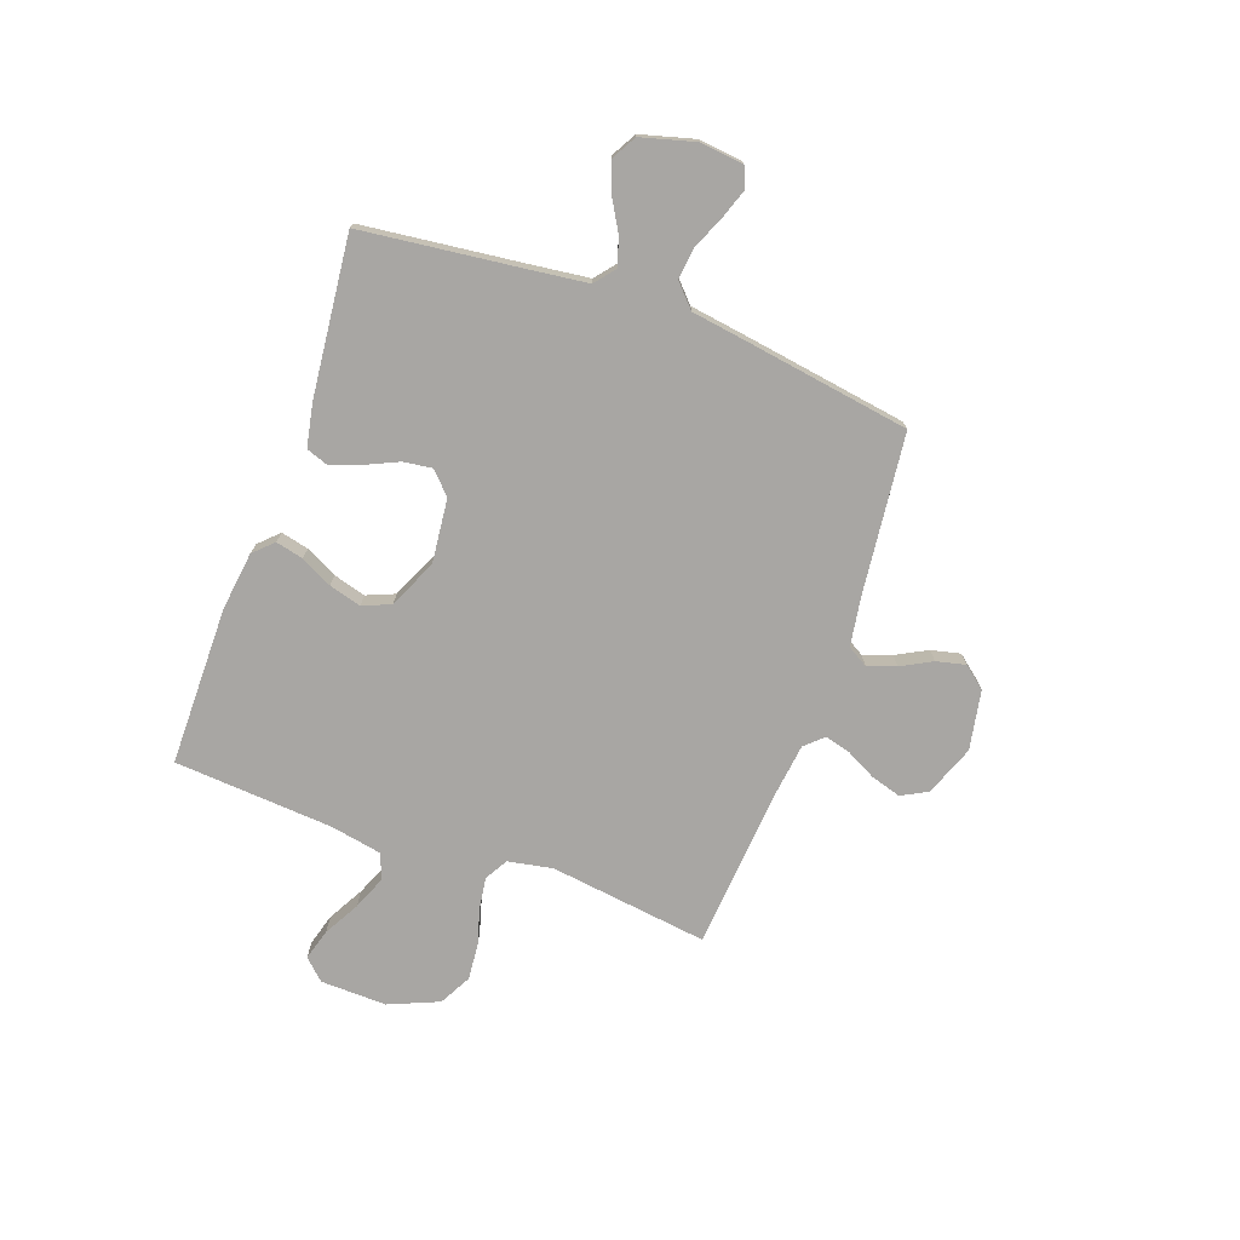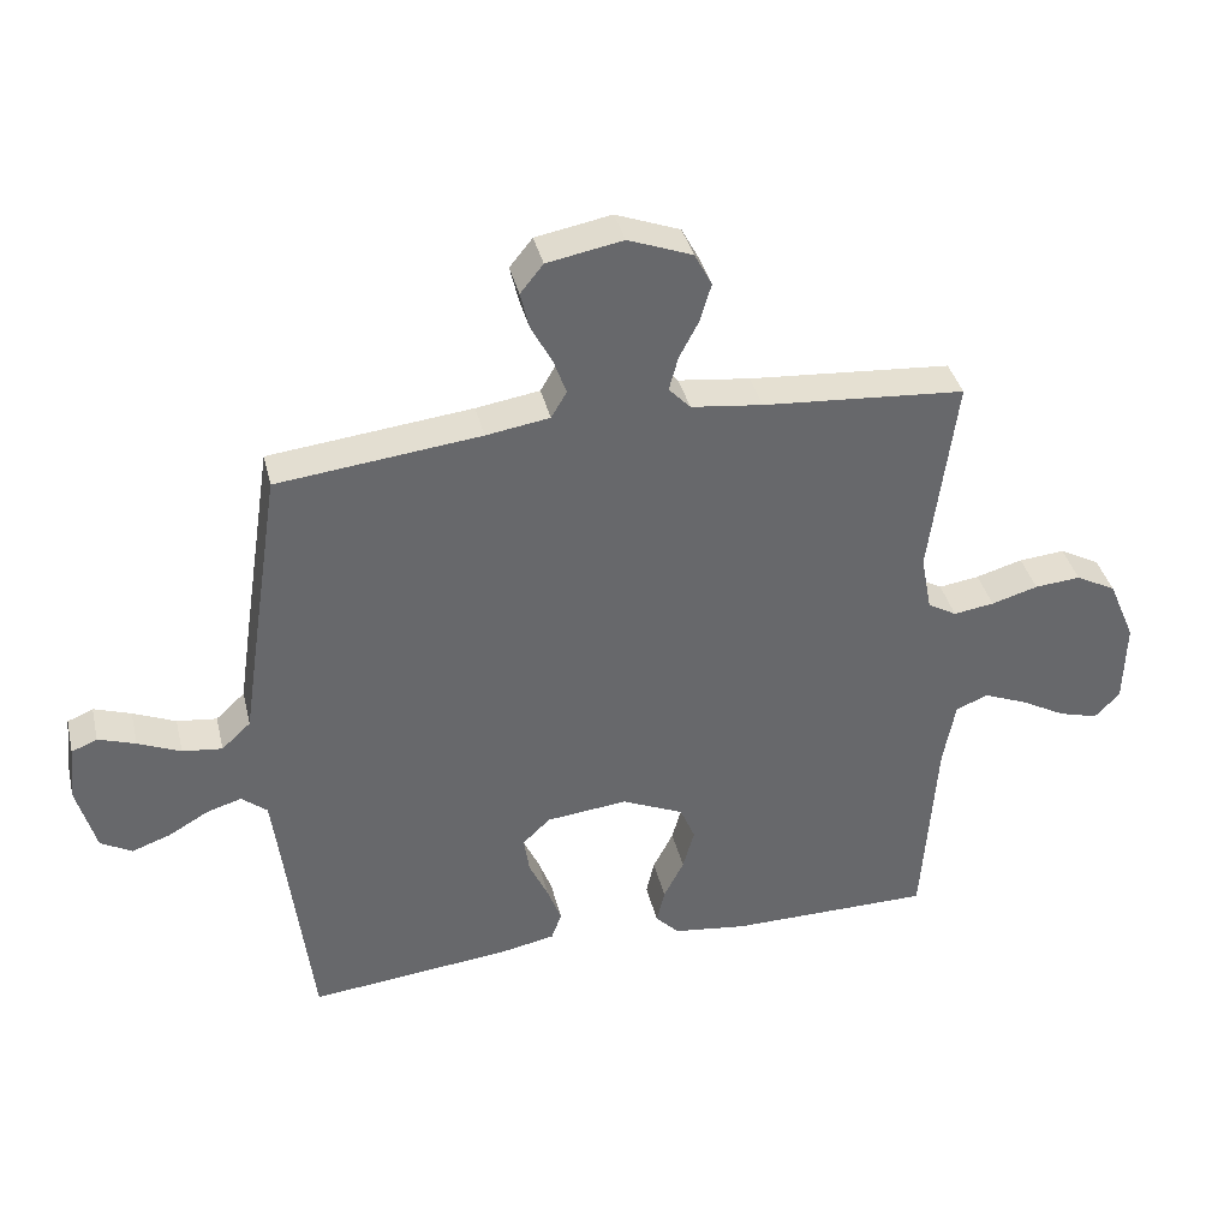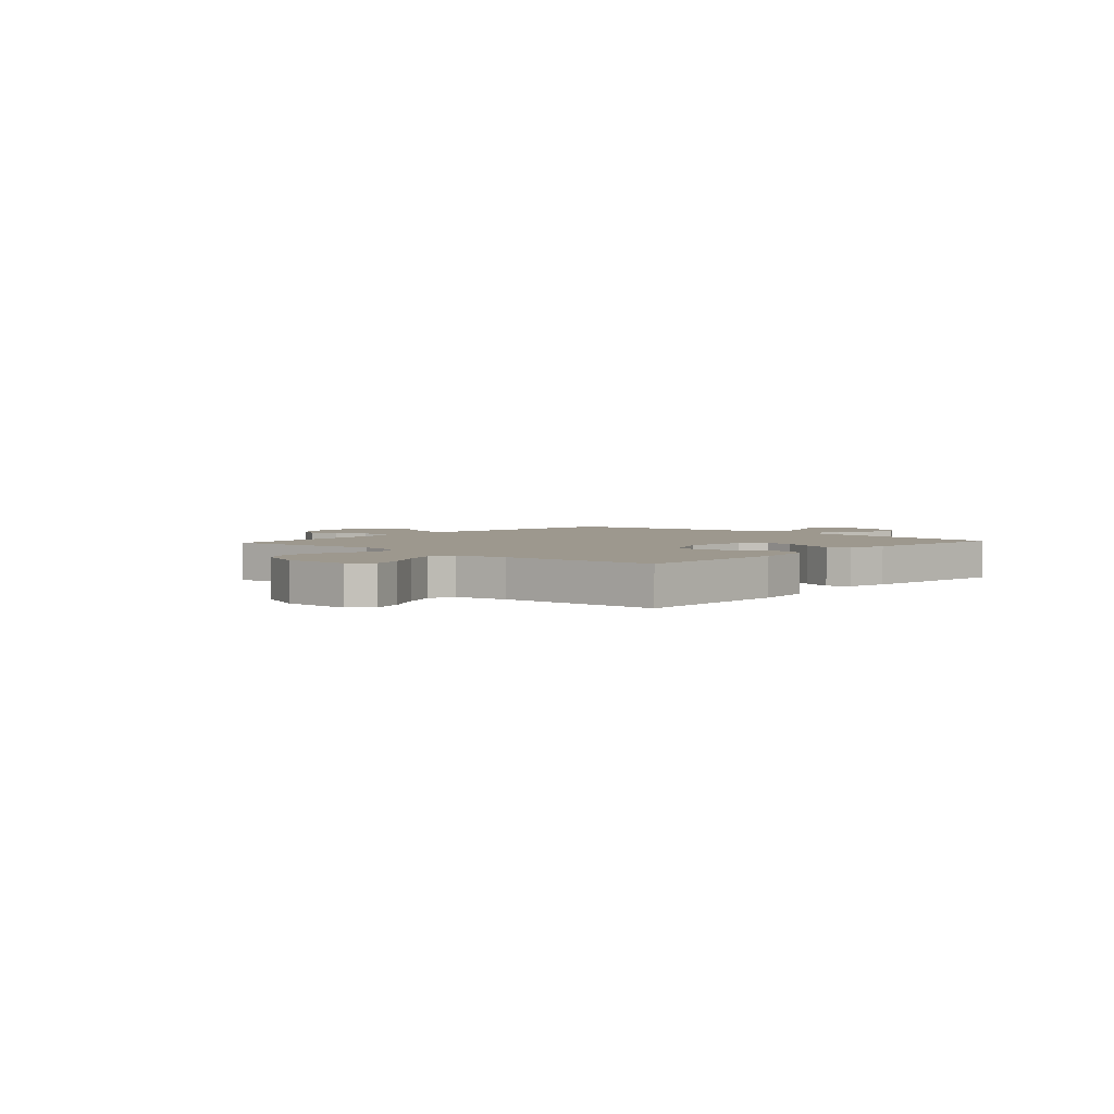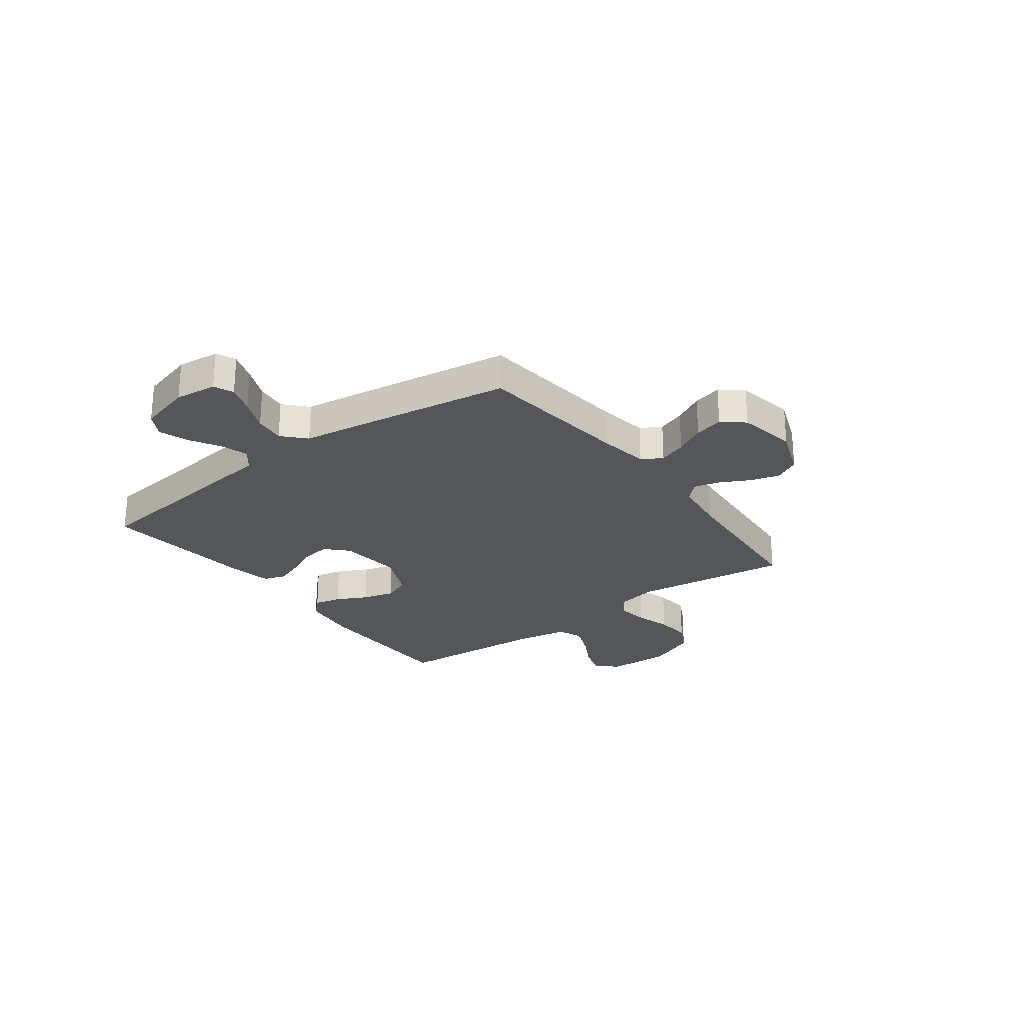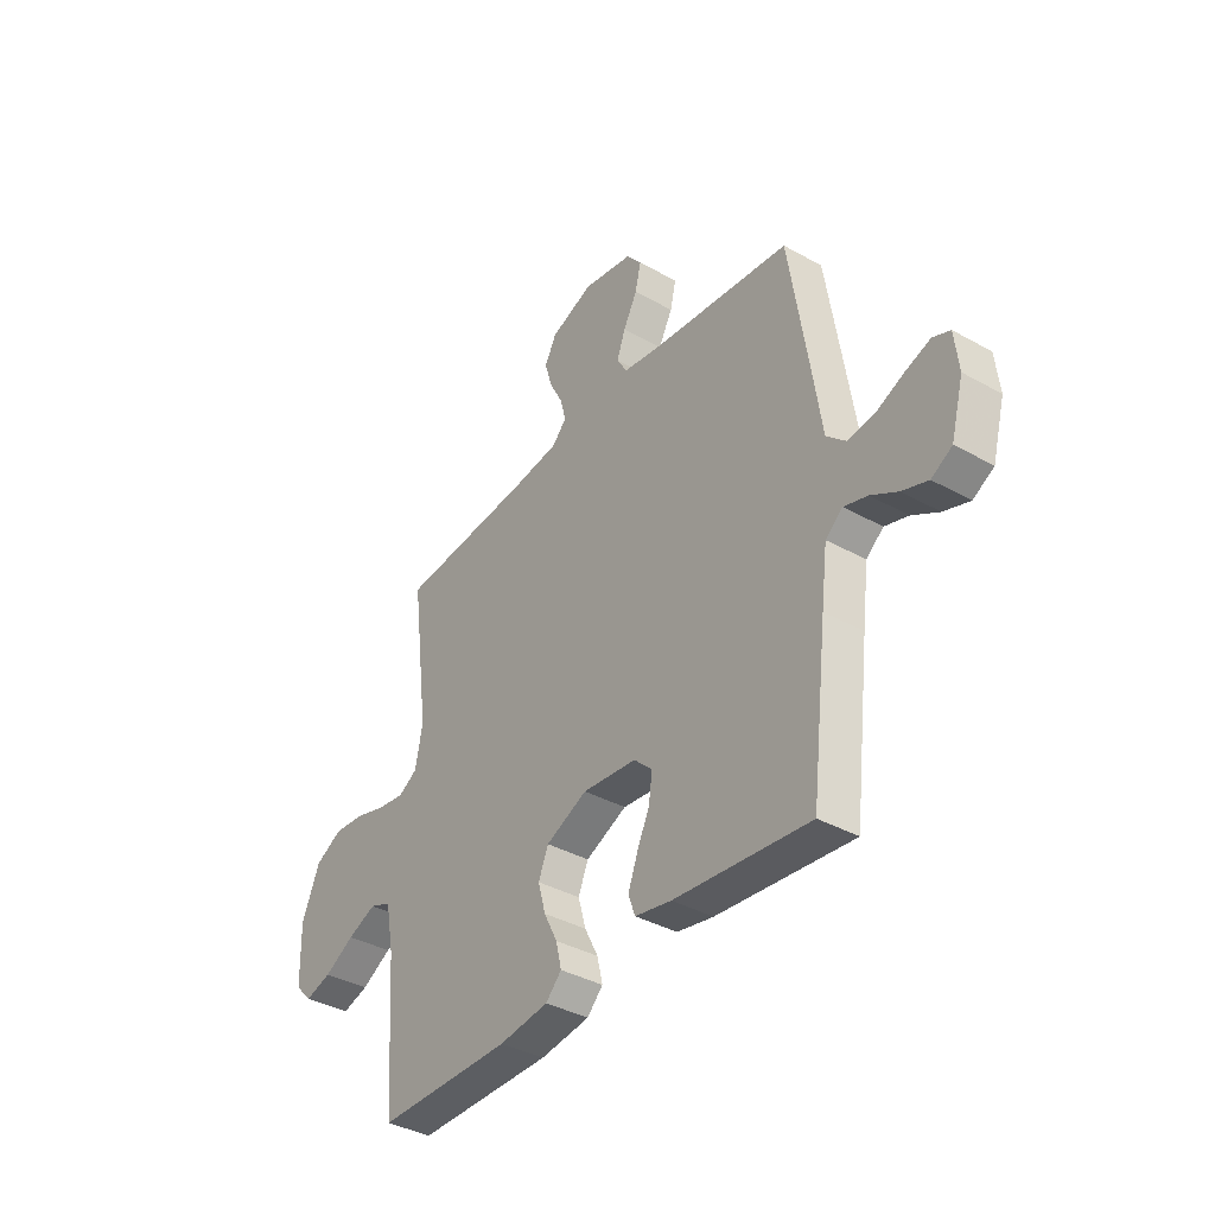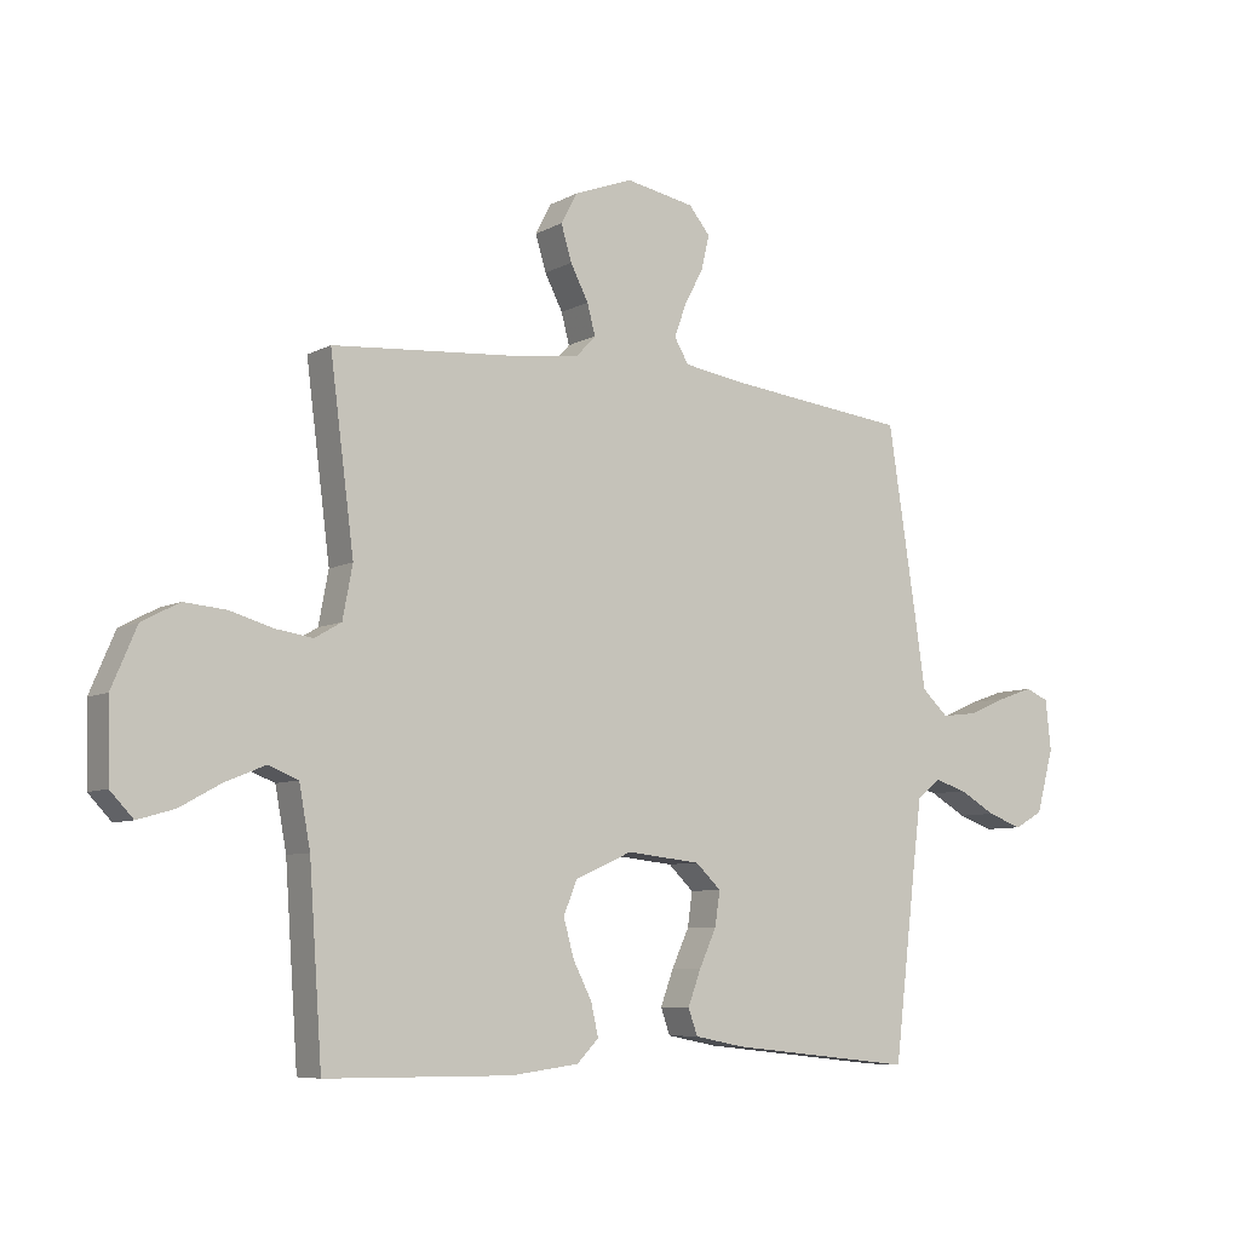
<metadata>
{"format":"obj","ext":"obj","renderer":"f3d","projection":"perspective","resolution":1024,"background":"white","views":[{"elev":-74.3,"azim":-109.9,"up":"+Y"},{"elev":38.0,"azim":-13.4,"up":"+Z"},{"elev":3.2,"azim":131.8,"up":"+Y"},{"elev":-25.6,"azim":-53.2,"up":"+Y"},{"elev":-37.8,"azim":-125.5,"up":"+Z"},{"elev":-7.3,"azim":145.8,"up":"+Z"}]}
</metadata>
<code>
v 0.5 0.07 -0.5
v 0.2 0.07 -0.502
v 0.09 0.07 -0.488
v 0.055 0.07 -0.452
v 0.067 0.07 -0.4
v 0.097 0.07 -0.341
v 0.114 0.07 -0.28
v 0.092 0.07 -0.227
v 0 0.07 -0.186
v -0.12 0.07 -0.199
v -0.161 0.07 -0.238
v -0.153 0.07 -0.293
v -0.125 0.07 -0.354
v -0.104 0.07 -0.41
v -0.119 0.07 -0.452
v -0.2 0.07 -0.468
v -0.5 0.07 -0.5
v -0.536 0.07 -0.2
v -0.55 0.07 -0.089
v -0.588 0.07 -0.058
v -0.64 0.07 -0.074
v -0.699 0.07 -0.108
v -0.756 0.07 -0.128
v -0.802 0.07 -0.102
v -0.83 0.07 0
v -0.821 0.07 0.081
v -0.783 0.07 0.097
v -0.728 0.07 0.078
v -0.665 0.07 0.051
v -0.606 0.07 0.044
v -0.563 0.07 0.084
v -0.546 0.07 0.2
v -0.5 0.07 0.5
v -0.2 0.07 0.534
v -0.106 0.07 0.549
v -0.083 0.07 0.588
v -0.102 0.07 0.641
v -0.133 0.07 0.699
v -0.146 0.07 0.754
v -0.112 0.07 0.796
v 0 0.07 0.817
v 0.095 0.07 0.781
v 0.121 0.07 0.732
v 0.104 0.07 0.675
v 0.075 0.07 0.619
v 0.062 0.07 0.57
v 0.094 0.07 0.536
v 0.2 0.07 0.523
v 0.5 0.07 0.5
v 0.461 0.07 0.2
v 0.477 0.07 0.116
v 0.52 0.07 0.091
v 0.58 0.07 0.1
v 0.649 0.07 0.12
v 0.717 0.07 0.126
v 0.777 0.07 0.094
v 0.817 0.07 0
v 0.814 0.07 -0.125
v 0.777 0.07 -0.164
v 0.718 0.07 -0.147
v 0.651 0.07 -0.11
v 0.587 0.07 -0.084
v 0.539 0.07 -0.103
v 0.521 0.07 -0.2
v 0.5 0 -0.5
v 0.2 0 -0.502
v 0.09 0 -0.488
v 0.055 0 -0.452
v 0.067 0 -0.4
v 0.097 0 -0.341
v 0.114 0 -0.28
v 0.092 0 -0.227
v 0 0 -0.186
v -0.12 0 -0.199
v -0.161 0 -0.238
v -0.153 0 -0.293
v -0.125 0 -0.354
v -0.104 0 -0.41
v -0.119 0 -0.452
v -0.2 0 -0.468
v -0.5 0 -0.5
v -0.536 0 -0.2
v -0.55 0 -0.089
v -0.588 0 -0.058
v -0.64 0 -0.074
v -0.699 0 -0.108
v -0.756 0 -0.128
v -0.802 0 -0.102
v -0.83 0 0
v -0.821 0 0.081
v -0.783 0 0.097
v -0.728 0 0.078
v -0.665 0 0.051
v -0.606 0 0.044
v -0.563 0 0.084
v -0.546 0 0.2
v -0.5 0 0.5
v -0.2 0 0.534
v -0.106 0 0.549
v -0.083 0 0.588
v -0.102 0 0.641
v -0.133 0 0.699
v -0.146 0 0.754
v -0.112 0 0.796
v 0 0 0.817
v 0.095 0 0.781
v 0.121 0 0.732
v 0.104 0 0.675
v 0.075 0 0.619
v 0.062 0 0.57
v 0.094 0 0.536
v 0.2 0 0.523
v 0.5 0 0.5
v 0.461 0 0.2
v 0.477 0 0.116
v 0.52 0 0.091
v 0.58 0 0.1
v 0.649 0 0.12
v 0.717 0 0.126
v 0.777 0 0.094
v 0.817 0 0
v 0.814 0 -0.125
v 0.777 0 -0.164
v 0.718 0 -0.147
v 0.651 0 -0.11
v 0.587 0 -0.084
v 0.539 0 -0.103
v 0.521 0 -0.2
f 59 60 61
f 58 59 61
f 57 58 61
f 56 57 61
f 55 56 61
f 54 55 61
f 53 54 61
f 52 53 61 62
f 51 52 62 63
f 48 49 50
f 47 48 50 51
f 51 63 64
f 47 51 64
f 46 47 64
f 43 44 45
f 42 43 45
f 41 42 45
f 40 41 45
f 39 40 45
f 38 39 45
f 37 38 45
f 36 37 45 46
f 31 32 33 34
f 31 34 35
f 27 28 29
f 26 27 29
f 25 26 29
f 24 25 29
f 23 24 29
f 22 23 29
f 21 22 29
f 20 21 29 30
f 19 20 30 31
f 16 17 18
f 15 16 18
f 14 15 18
f 13 14 18
f 12 13 18
f 18 19 31
f 12 18 31
f 11 12 31
f 4 5 6
f 3 4 6
f 2 3 6
f 1 2 6
f 64 1 6
f 64 6 7
f 64 7 8
f 46 64 8
f 36 46 8
f 35 36 8
f 10 11 31 35
f 9 10 35
f 8 9 35
f 125 124 123
f 125 123 122
f 125 122 121
f 125 121 120
f 125 120 119
f 125 119 118
f 125 118 117
f 126 125 117 116
f 127 126 116 115
f 114 113 112
f 115 114 112 111
f 128 127 115
f 128 115 111
f 128 111 110
f 109 108 107
f 109 107 106
f 109 106 105
f 109 105 104
f 109 104 103
f 109 103 102
f 109 102 101
f 110 109 101 100
f 98 97 96 95
f 99 98 95
f 93 92 91
f 93 91 90
f 93 90 89
f 93 89 88
f 93 88 87
f 93 87 86
f 93 86 85
f 94 93 85 84
f 95 94 84 83
f 82 81 80
f 82 80 79
f 82 79 78
f 82 78 77
f 82 77 76
f 95 83 82
f 95 82 76
f 95 76 75
f 70 69 68
f 70 68 67
f 70 67 66
f 70 66 65
f 70 65 128
f 71 70 128
f 72 71 128
f 72 128 110
f 72 110 100
f 72 100 99
f 99 95 75 74
f 99 74 73
f 99 73 72
f 1 65 66 2
f 2 66 67 3
f 3 67 68 4
f 4 68 69 5
f 5 69 70 6
f 6 70 71 7
f 7 71 72 8
f 8 72 73 9
f 9 73 74 10
f 10 74 75 11
f 11 75 76 12
f 12 76 77 13
f 13 77 78 14
f 14 78 79 15
f 15 79 80 16
f 16 80 81 17
f 17 81 82 18
f 18 82 83 19
f 19 83 84 20
f 20 84 85 21
f 21 85 86 22
f 22 86 87 23
f 23 87 88 24
f 24 88 89 25
f 25 89 90 26
f 26 90 91 27
f 27 91 92 28
f 28 92 93 29
f 29 93 94 30
f 30 94 95 31
f 31 95 96 32
f 32 96 97 33
f 33 97 98 34
f 34 98 99 35
f 35 99 100 36
f 36 100 101 37
f 37 101 102 38
f 38 102 103 39
f 39 103 104 40
f 40 104 105 41
f 41 105 106 42
f 42 106 107 43
f 43 107 108 44
f 44 108 109 45
f 45 109 110 46
f 46 110 111 47
f 47 111 112 48
f 48 112 113 49
f 49 113 114 50
f 50 114 115 51
f 51 115 116 52
f 52 116 117 53
f 53 117 118 54
f 54 118 119 55
f 55 119 120 56
f 56 120 121 57
f 57 121 122 58
f 58 122 123 59
f 59 123 124 60
f 60 124 125 61
f 61 125 126 62
f 62 126 127 63
f 63 127 128 64
f 64 128 65 1

</code>
